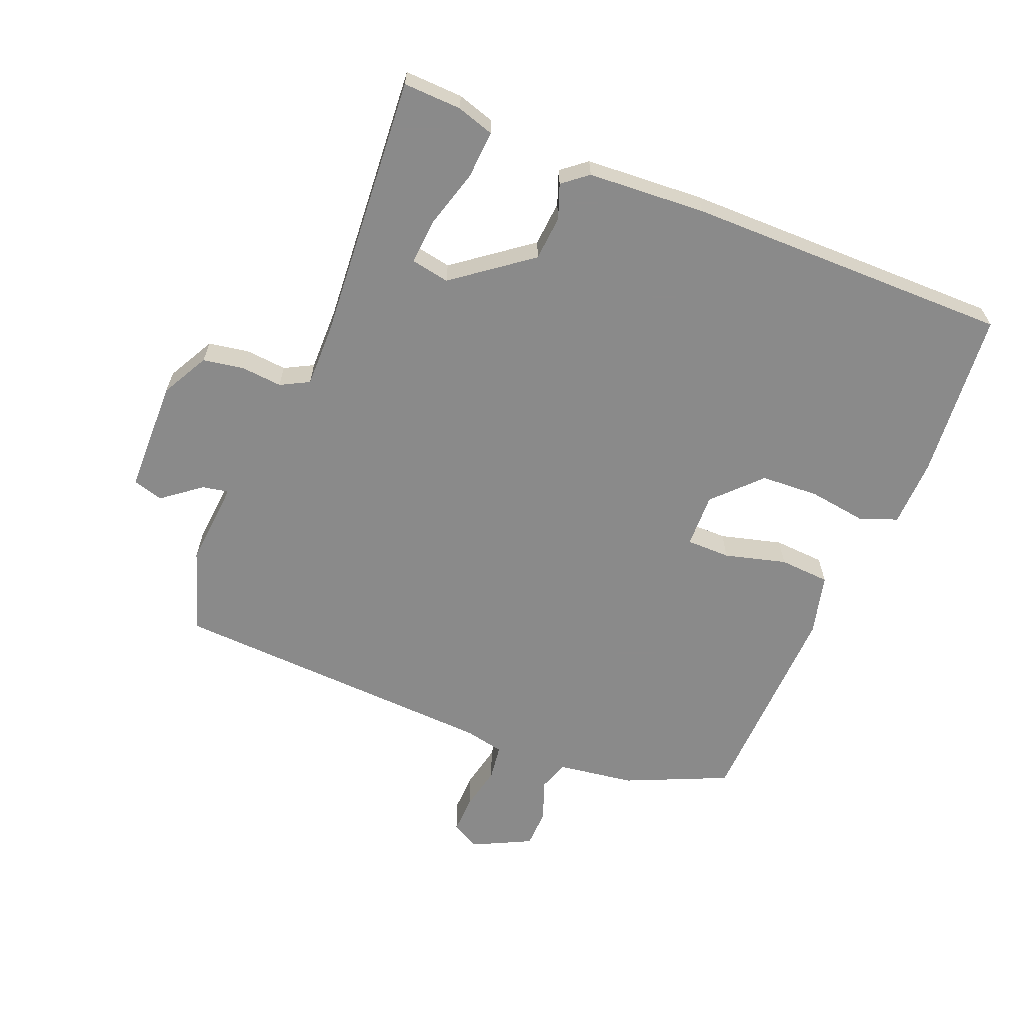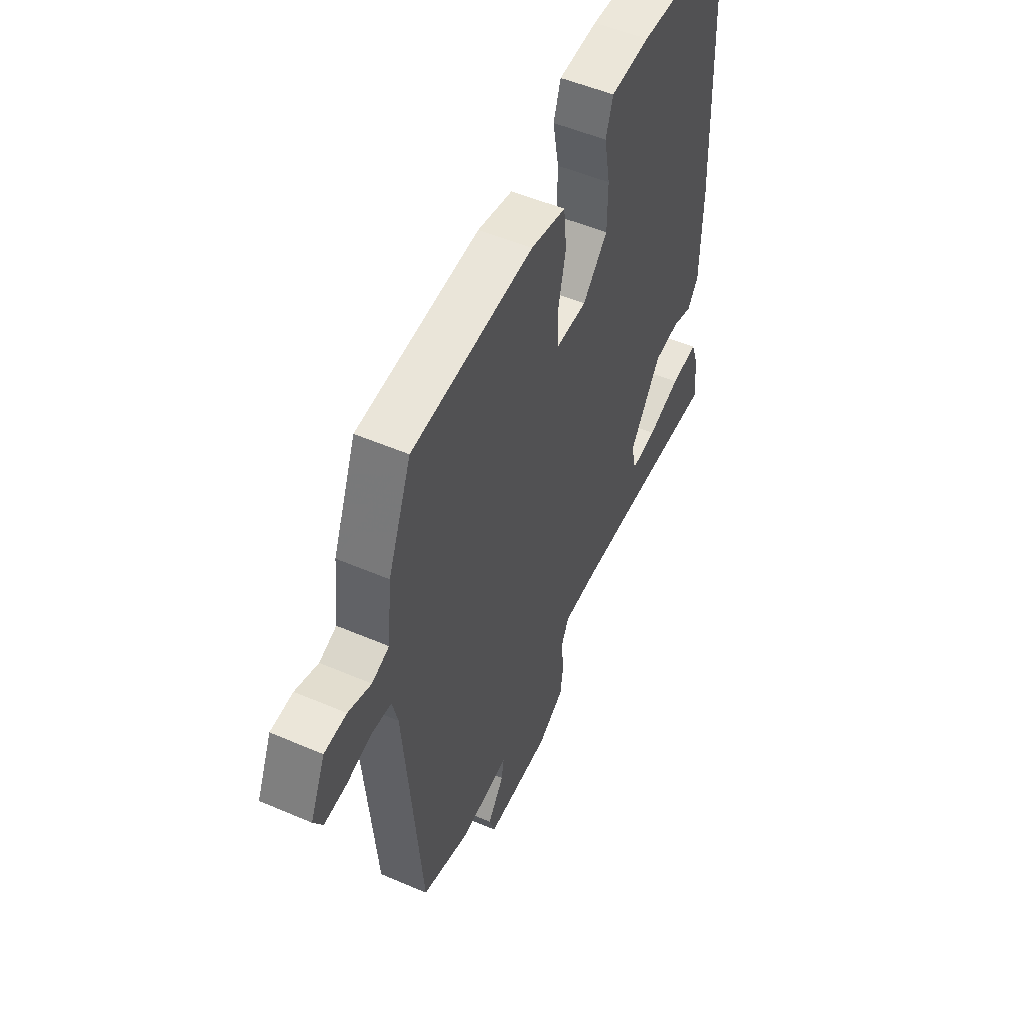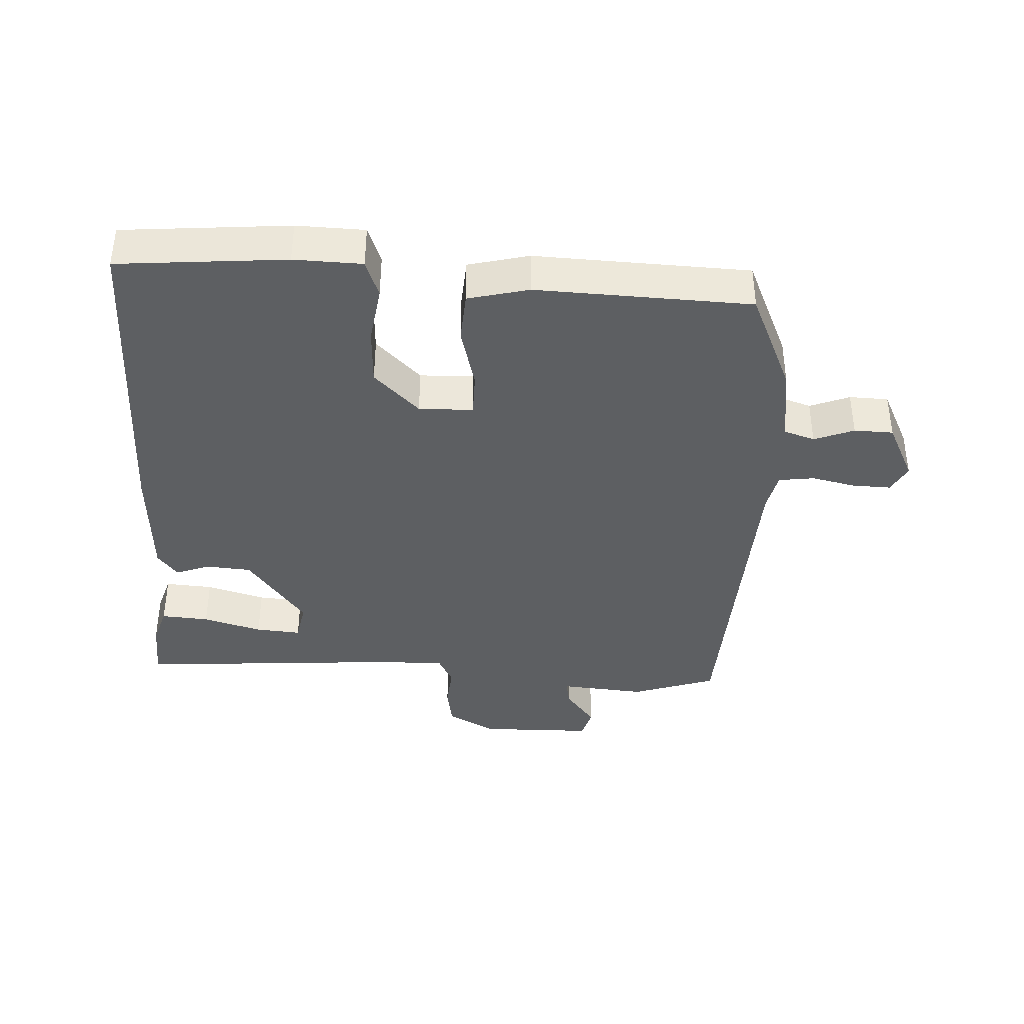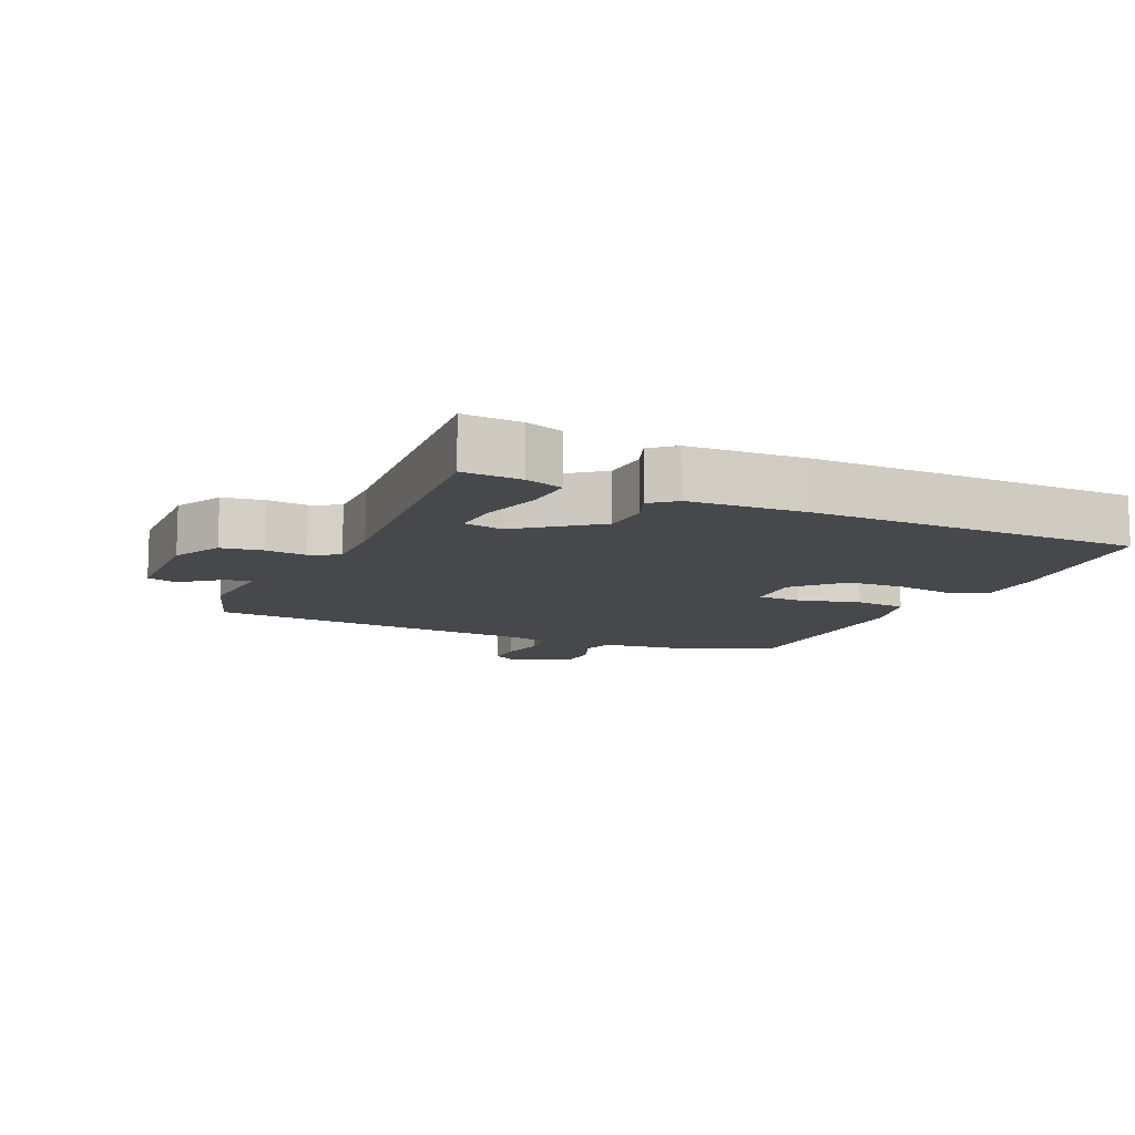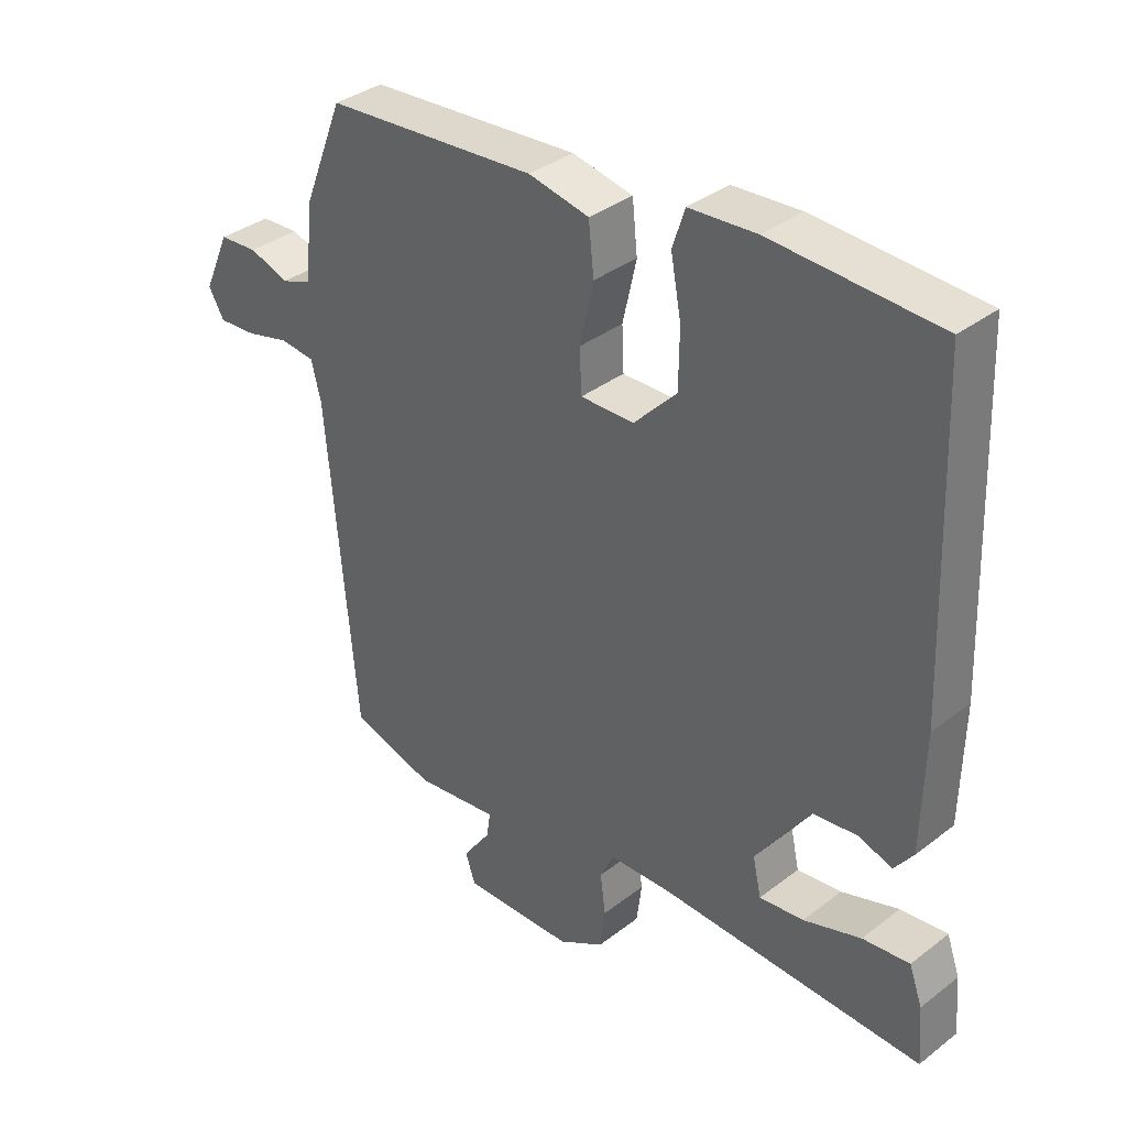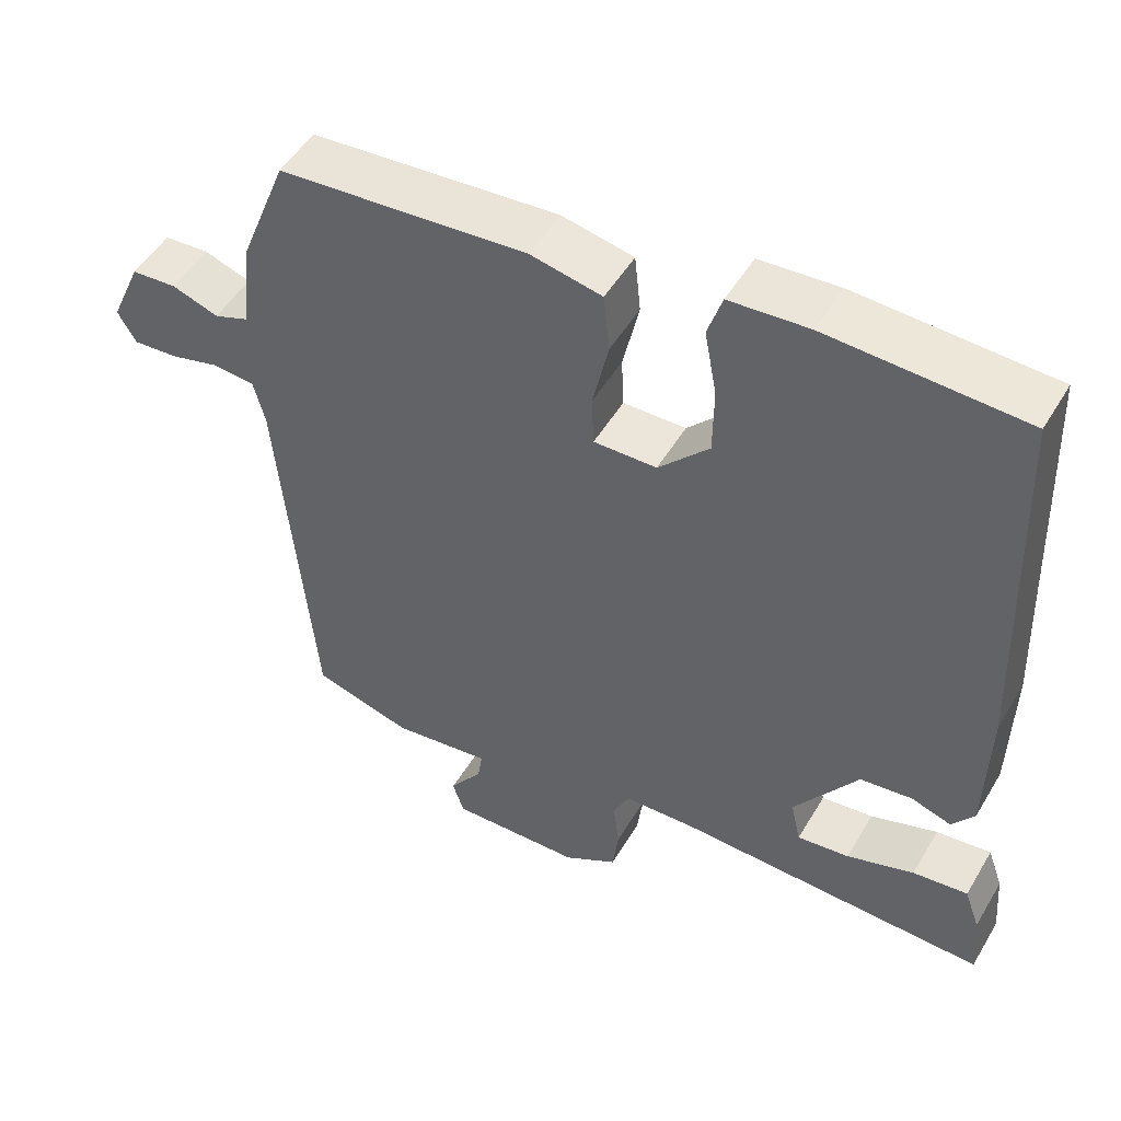
<metadata>
{"format":"obj","ext":"obj","renderer":"f3d","projection":"perspective","resolution":1024,"background":"white","views":[{"elev":-63.6,"azim":-109.8,"up":"+Y"},{"elev":51.7,"azim":115.0,"up":"+Z"},{"elev":-39.5,"azim":-0.8,"up":"+Y"},{"elev":-11.6,"azim":-112.1,"up":"+Y"},{"elev":35.7,"azim":-135.3,"up":"+Z"},{"elev":50.2,"azim":-150.2,"up":"+Z"}]}
</metadata>
<code>
v 0.494 0.07 -0.5
v 0.366 0.07 -0.537
v 0.237 0.07 -0.521
v 0.243 0.07 -0.561
v 0.286 0.07 -0.621
v 0.271 0.07 -0.666
v 0.1 0.07 -0.662
v 0.03 0.07 -0.621
v 0.022 0.07 -0.559
v 0.03 0.07 -0.497
v 0.009 0.07 -0.453
v -0.086 0.07 -0.45
v -0.491 0.07 -0.463
v -0.484 0.07 -0.375
v -0.464 0.07 -0.319
v -0.392 0.07 -0.327
v -0.304 0.07 -0.356
v -0.236 0.07 -0.364
v -0.223 0.07 -0.306
v -0.306 0.07 -0.187
v -0.374 0.07 -0.179
v -0.426 0.07 -0.196
v -0.455 0.07 -0.157
v -0.459 0.07 0.022
v -0.441 0.07 0.512
v -0.186 0.07 0.524
v -0.083 0.07 0.517
v -0.064 0.07 0.459
v -0.08 0.07 0.373
v -0.079 0.07 0.285
v -0.013 0.07 0.216
v 0.069 0.07 0.215
v 0.072 0.07 0.281
v 0.051 0.07 0.375
v 0.059 0.07 0.451
v 0.152 0.07 0.47
v 0.476 0.07 0.445
v 0.538 0.07 0.289
v 0.55 0.07 0.172
v 0.596 0.07 0.155
v 0.657 0.07 0.176
v 0.716 0.07 0.172
v 0.756 0.07 0.082
v 0.732 0.07 0.041
v 0.674 0.07 0.045
v 0.608 0.07 0.062
v 0.554 0.07 0.057
v 0.539 0.07 -0.002
v 0.494 0 -0.5
v 0.366 0 -0.537
v 0.237 0 -0.521
v 0.243 0 -0.561
v 0.286 0 -0.621
v 0.271 0 -0.666
v 0.1 0 -0.662
v 0.03 0 -0.621
v 0.022 0 -0.559
v 0.03 0 -0.497
v 0.009 0 -0.453
v -0.086 0 -0.45
v -0.491 0 -0.463
v -0.484 0 -0.375
v -0.464 0 -0.319
v -0.392 0 -0.327
v -0.304 0 -0.356
v -0.236 0 -0.364
v -0.223 0 -0.306
v -0.306 0 -0.187
v -0.374 0 -0.179
v -0.426 0 -0.196
v -0.455 0 -0.157
v -0.459 0 0.022
v -0.441 0 0.512
v -0.186 0 0.524
v -0.083 0 0.517
v -0.064 0 0.459
v -0.08 0 0.373
v -0.079 0 0.285
v -0.013 0 0.216
v 0.069 0 0.215
v 0.072 0 0.281
v 0.051 0 0.375
v 0.059 0 0.451
v 0.152 0 0.47
v 0.476 0 0.445
v 0.538 0 0.289
v 0.55 0 0.172
v 0.596 0 0.155
v 0.657 0 0.176
v 0.716 0 0.172
v 0.756 0 0.082
v 0.732 0 0.041
v 0.674 0 0.045
v 0.608 0 0.062
v 0.554 0 0.057
v 0.539 0 -0.002
f 44 45 46
f 43 44 46
f 42 43 46
f 41 42 46
f 40 41 46
f 39 40 46 47
f 39 47 48
f 38 39 48
f 37 38 48
f 36 37 48
f 35 36 48
f 34 35 48
f 33 34 48
f 27 28 29
f 26 27 29
f 25 26 29
f 24 25 29
f 23 24 29
f 22 23 29
f 21 22 29
f 20 21 29 30
f 19 20 30 31
f 15 16 17
f 14 15 17
f 13 14 17
f 12 13 17
f 11 12 17 18
f 8 9 10
f 7 8 10
f 6 7 10
f 5 6 10
f 4 5 10
f 3 4 10 11
f 1 2 3
f 48 1 3
f 33 48 3
f 32 33 3
f 19 31 32
f 18 19 32
f 11 18 32
f 3 11 32
f 94 93 92
f 94 92 91
f 94 91 90
f 94 90 89
f 94 89 88
f 95 94 88 87
f 96 95 87
f 96 87 86
f 96 86 85
f 96 85 84
f 96 84 83
f 96 83 82
f 96 82 81
f 77 76 75
f 77 75 74
f 77 74 73
f 77 73 72
f 77 72 71
f 77 71 70
f 77 70 69
f 78 77 69 68
f 79 78 68 67
f 65 64 63
f 65 63 62
f 65 62 61
f 65 61 60
f 66 65 60 59
f 58 57 56
f 58 56 55
f 58 55 54
f 58 54 53
f 58 53 52
f 59 58 52 51
f 51 50 49
f 51 49 96
f 51 96 81
f 51 81 80
f 80 79 67
f 80 67 66
f 80 66 59
f 80 59 51
f 1 49 50 2
f 2 50 51 3
f 3 51 52 4
f 4 52 53 5
f 5 53 54 6
f 6 54 55 7
f 7 55 56 8
f 8 56 57 9
f 9 57 58 10
f 10 58 59 11
f 11 59 60 12
f 12 60 61 13
f 13 61 62 14
f 14 62 63 15
f 15 63 64 16
f 16 64 65 17
f 17 65 66 18
f 18 66 67 19
f 19 67 68 20
f 20 68 69 21
f 21 69 70 22
f 22 70 71 23
f 23 71 72 24
f 24 72 73 25
f 25 73 74 26
f 26 74 75 27
f 27 75 76 28
f 28 76 77 29
f 29 77 78 30
f 30 78 79 31
f 31 79 80 32
f 32 80 81 33
f 33 81 82 34
f 34 82 83 35
f 35 83 84 36
f 36 84 85 37
f 37 85 86 38
f 38 86 87 39
f 39 87 88 40
f 40 88 89 41
f 41 89 90 42
f 42 90 91 43
f 43 91 92 44
f 44 92 93 45
f 45 93 94 46
f 46 94 95 47
f 47 95 96 48
f 48 96 49 1

</code>
